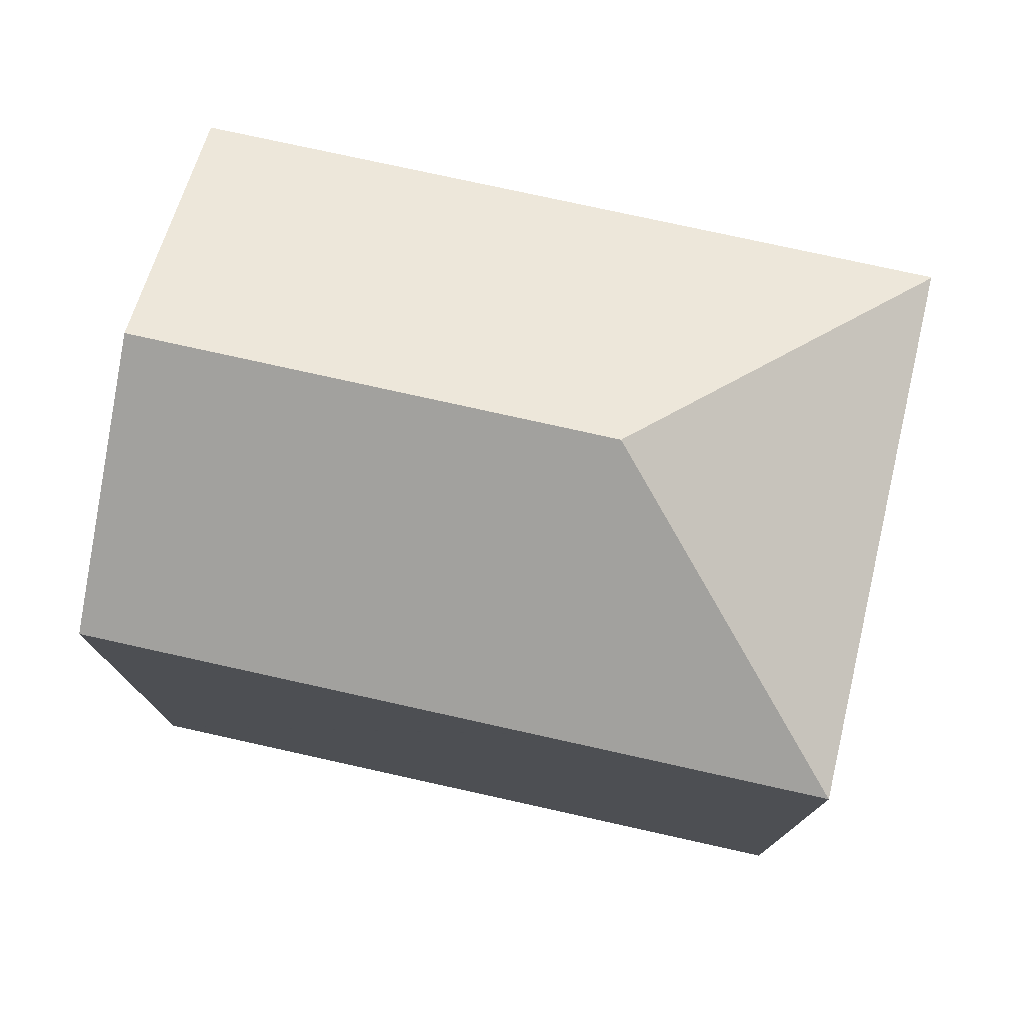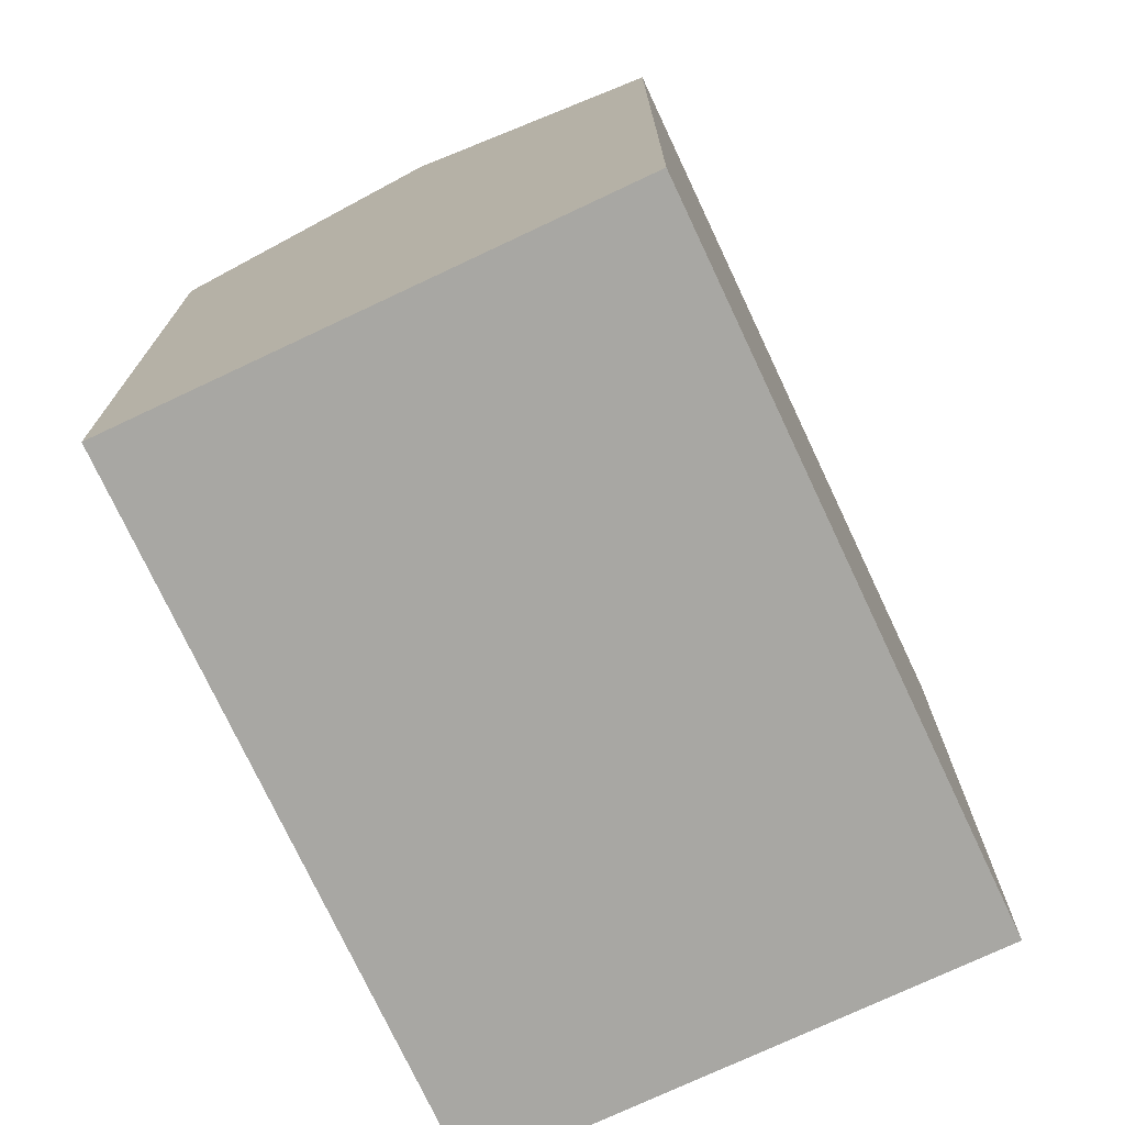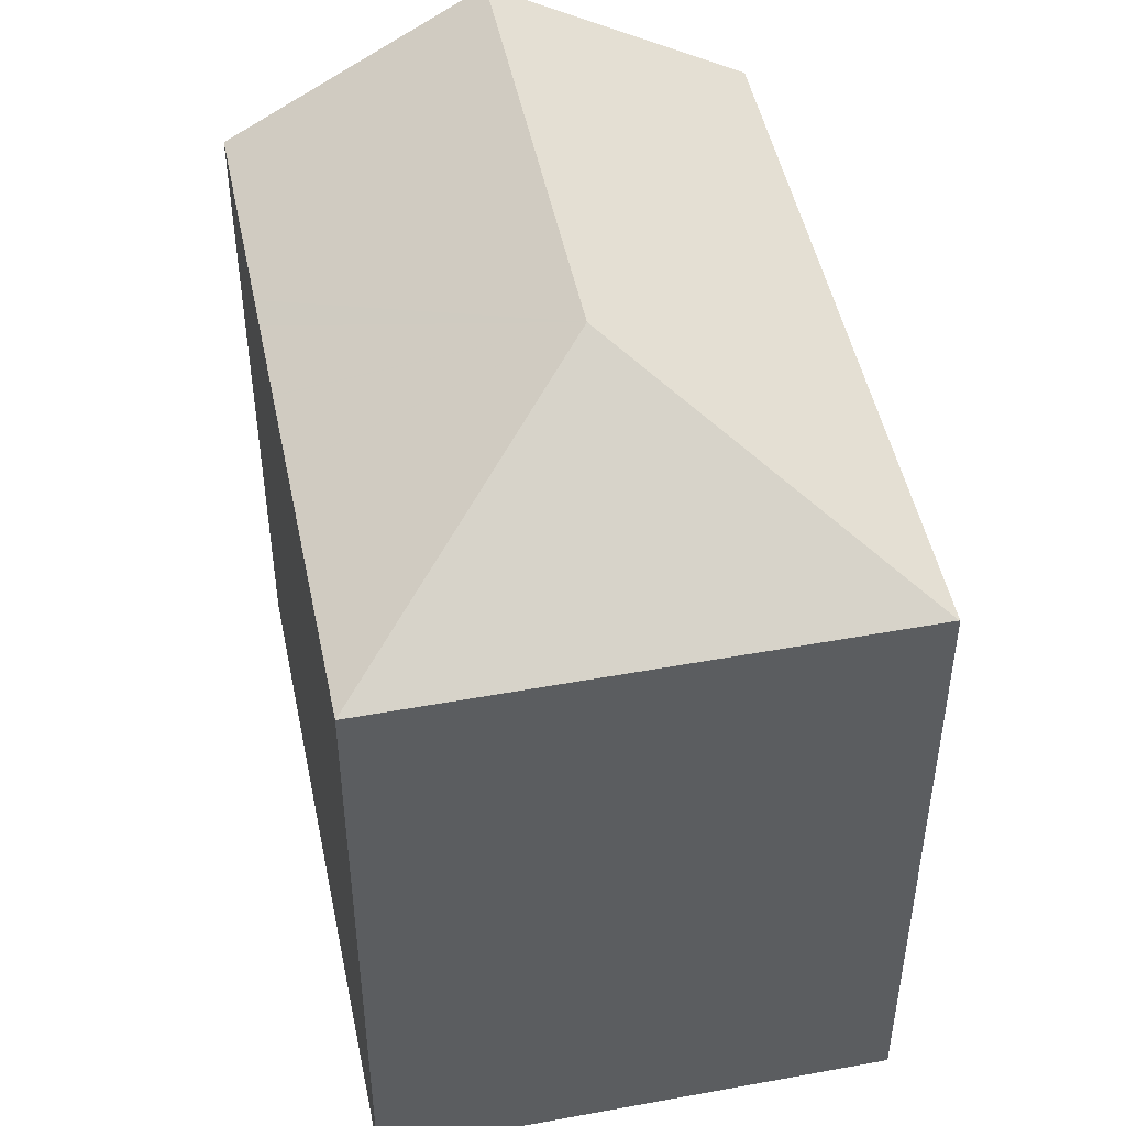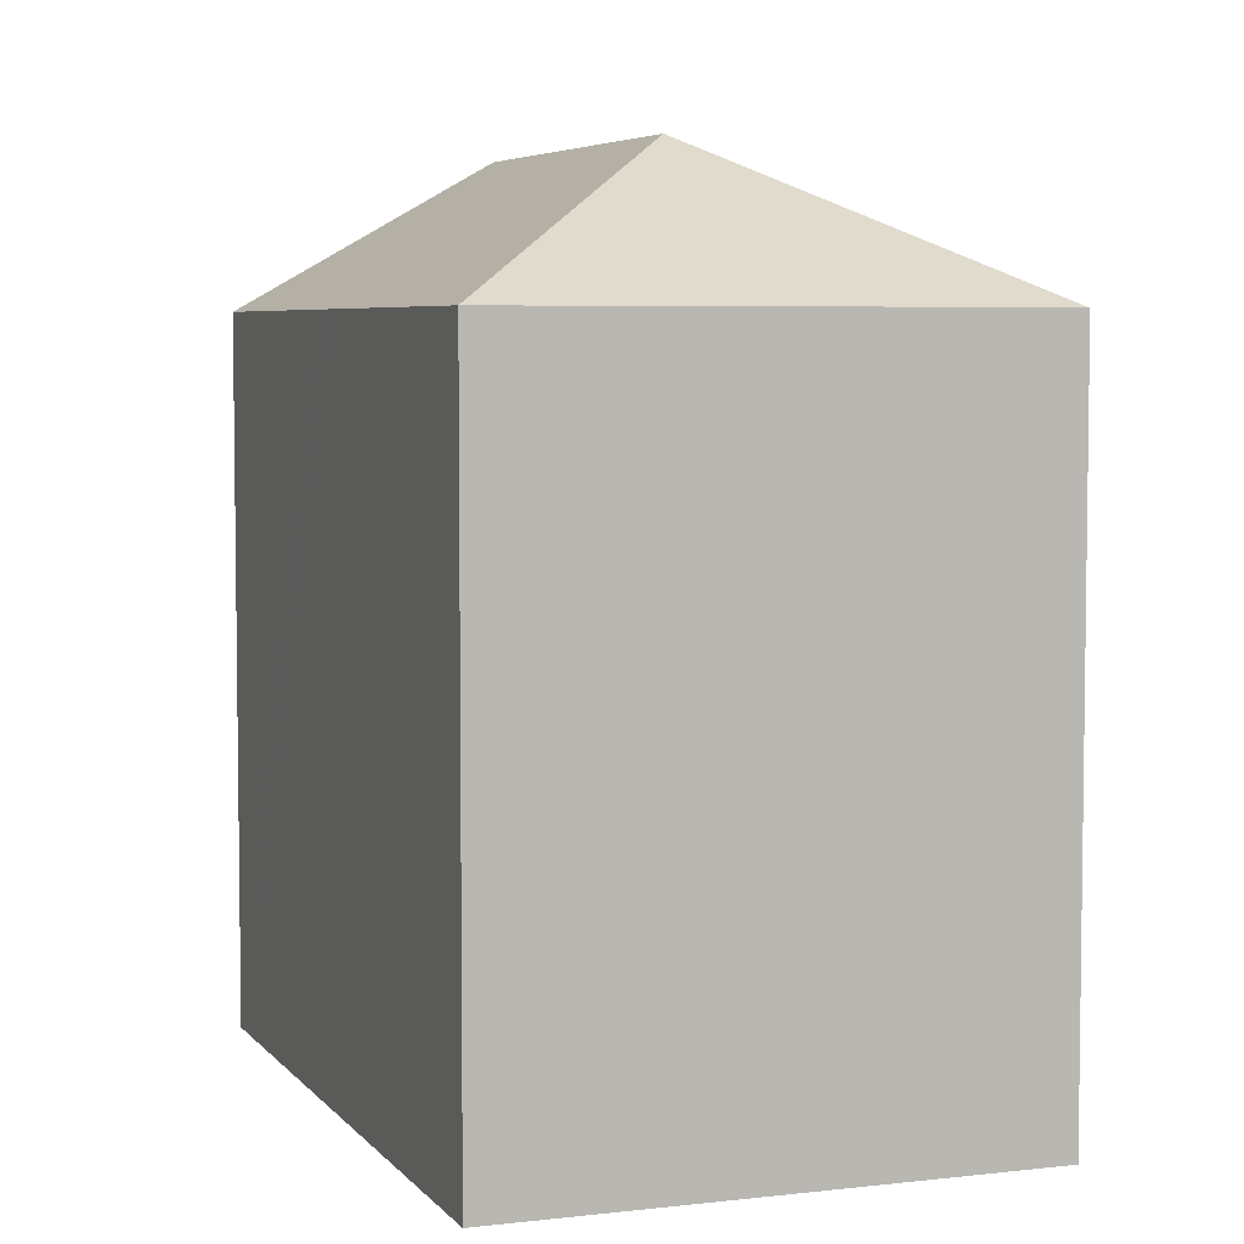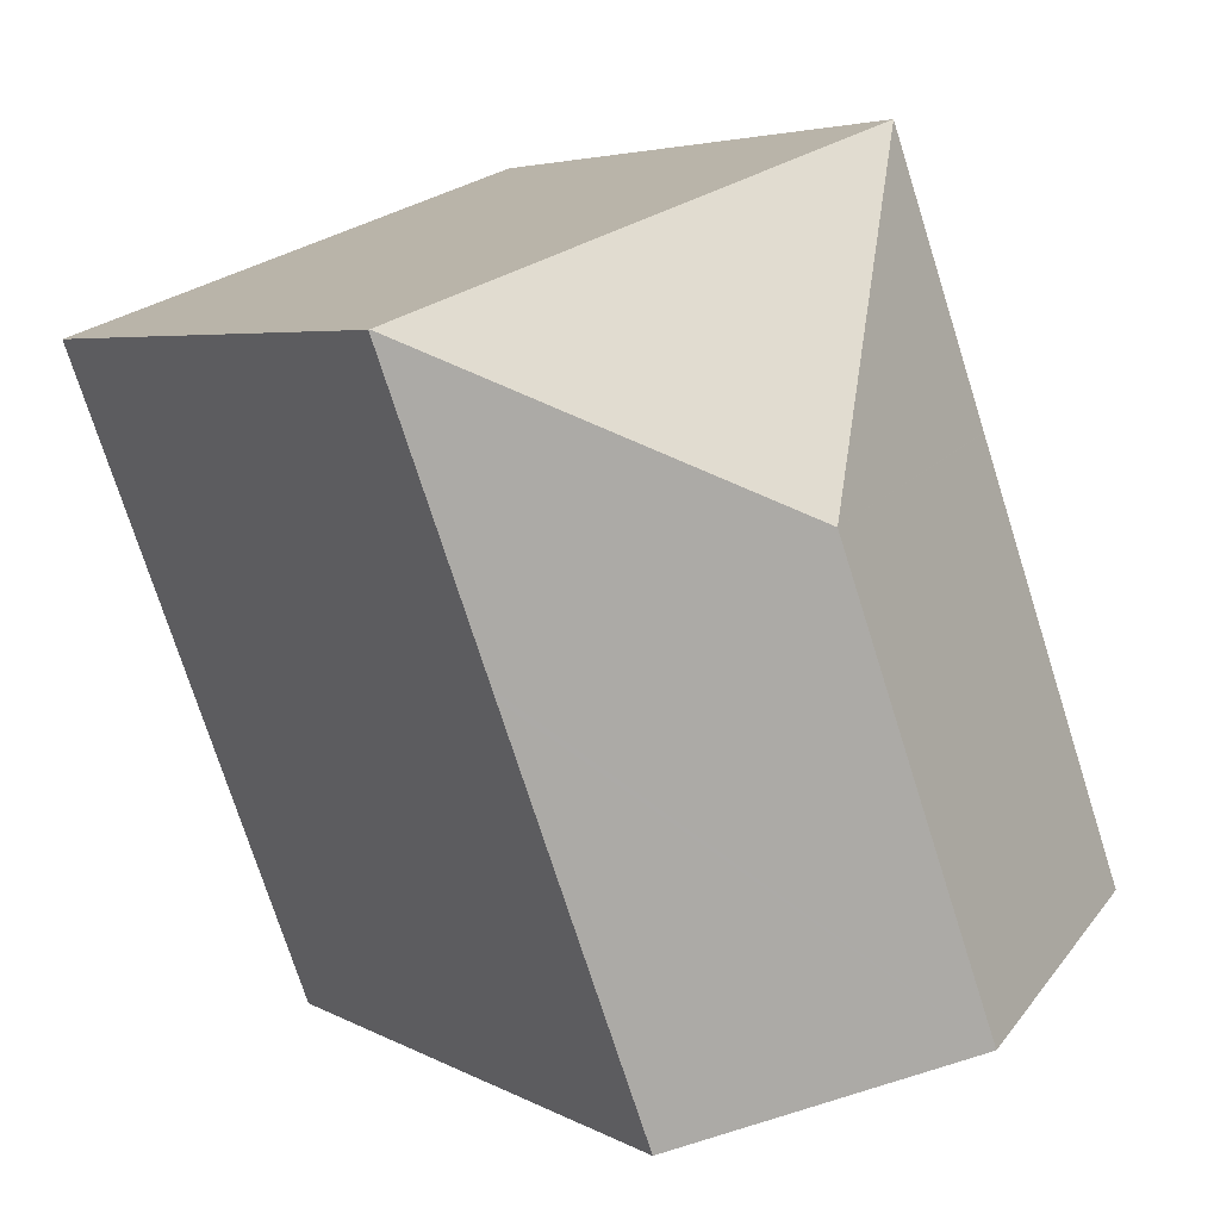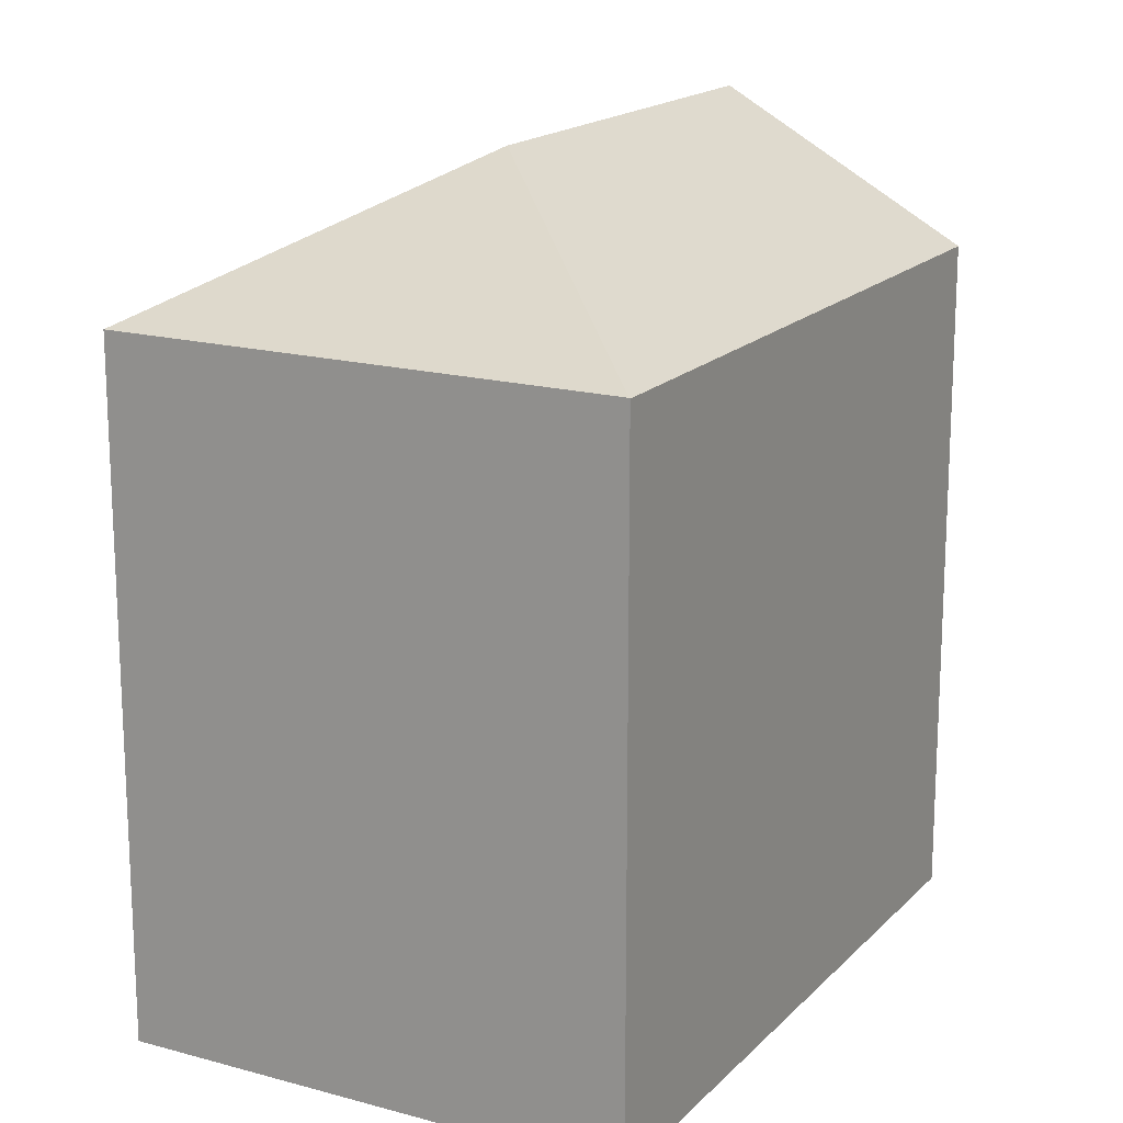
<metadata>
{"format":"obj","ext":"obj","renderer":"f3d","projection":"perspective","resolution":1024,"background":"white","views":[{"elev":78.0,"azim":-57.2,"up":"+Y"},{"elev":-74.4,"azim":-134.5,"up":"+Y"},{"elev":48.8,"azim":8.7,"up":"+Y"},{"elev":5.3,"azim":0.1,"up":"+Y"},{"elev":4.5,"azim":150.1,"up":"+Z"},{"elev":17.2,"azim":49.1,"up":"+Y"}]}
</metadata>
<code>
v  15.63 17.02 5.314
v  18.21 17.01 12.27
v  18.23 17 12.26
v  9.971 20.6 8.478
v  6.012 20.6 -2.219
v  15.55 17.02 5.096
v  14.14 17.02 1.332
v  11.98 17.04 -4.424
v  6.183 17.01 16.71
v  1.928 17.01 5.21
v  0 17.01 1.042e-15
v  2.226 17.01 6.014
v  2.999 17.01 8.104
v  3.008 17.01 8.128
v  3.767 17.01 10.18
v  3.772 17.01 10.19
v  11.98 2.709e-16 -4.424
v  0 0 0
v  6.012 1.359e-16 -2.219
v  2.226 -3.683e-16 6.014
v  6.183 -1.023e-15 16.71
v  1.928 -3.19e-16 5.21
v  3.772 -6.241e-16 10.19
v  3.008 -4.977e-16 8.128
v  2.999 -4.962e-16 8.104
v  3.767 -6.233e-16 10.18
v  18.21 -7.513e-16 12.27
v  18.23 -7.508e-16 12.26
v  14.14 -8.156e-17 1.332
v  15.55 -3.12e-16 5.096
v  15.63 -3.254e-16 5.314
g defaultobject
f 1 2 3
f 1 4 2
f 4 1 5
f 5 1 6
f 5 6 7
f 5 7 8
f 4 9 2
f 10 5 11
f 5 10 4
f 4 10 12
f 4 12 13
f 4 13 14
f 4 14 15
f 4 15 16
f 4 16 9
f 8 11 5
f 11 8 17
f 11 17 18
f 18 17 19
f 18 10 11
f 10 18 12
f 12 18 13
f 13 18 14
f 14 18 15
f 15 18 16
f 16 18 9
f 9 18 20
f 9 20 21
f 20 18 22
f 21 20 23
f 23 20 24
f 24 20 25
f 23 24 26
f 21 2 9
f 2 21 27
f 27 3 2
f 3 27 28
f 7 17 8
f 17 7 29
f 29 7 6
f 29 6 30
f 30 6 1
f 30 1 31
f 31 1 3
f 31 3 28
f 27 31 28
f 31 27 21
f 31 21 23
f 31 23 26
f 31 26 24
f 31 24 30
f 30 24 29
f 29 24 25
f 29 25 20
f 29 20 22
f 29 22 17
f 17 22 19
f 19 22 18

</code>
